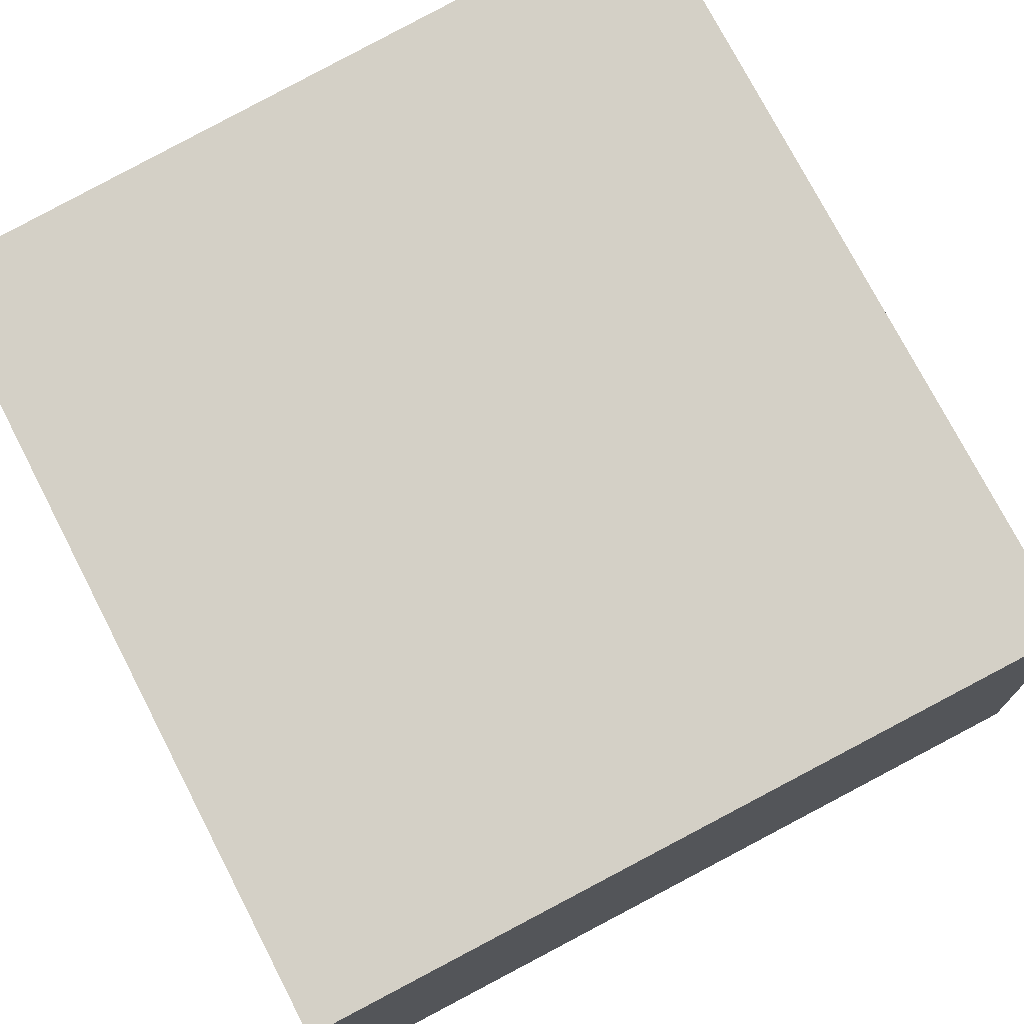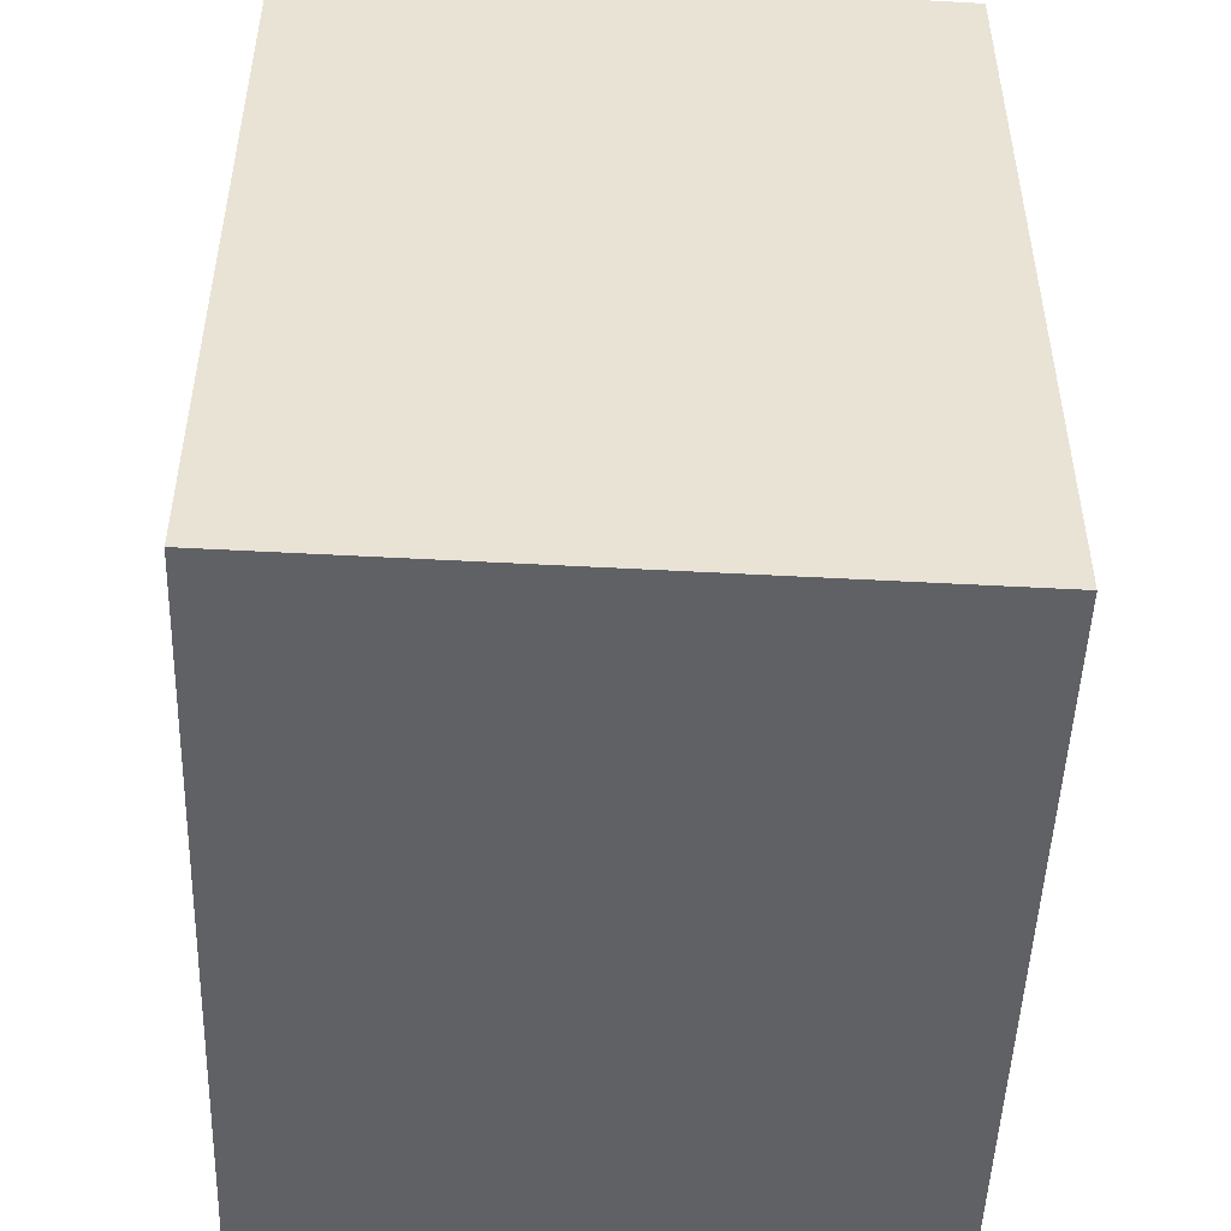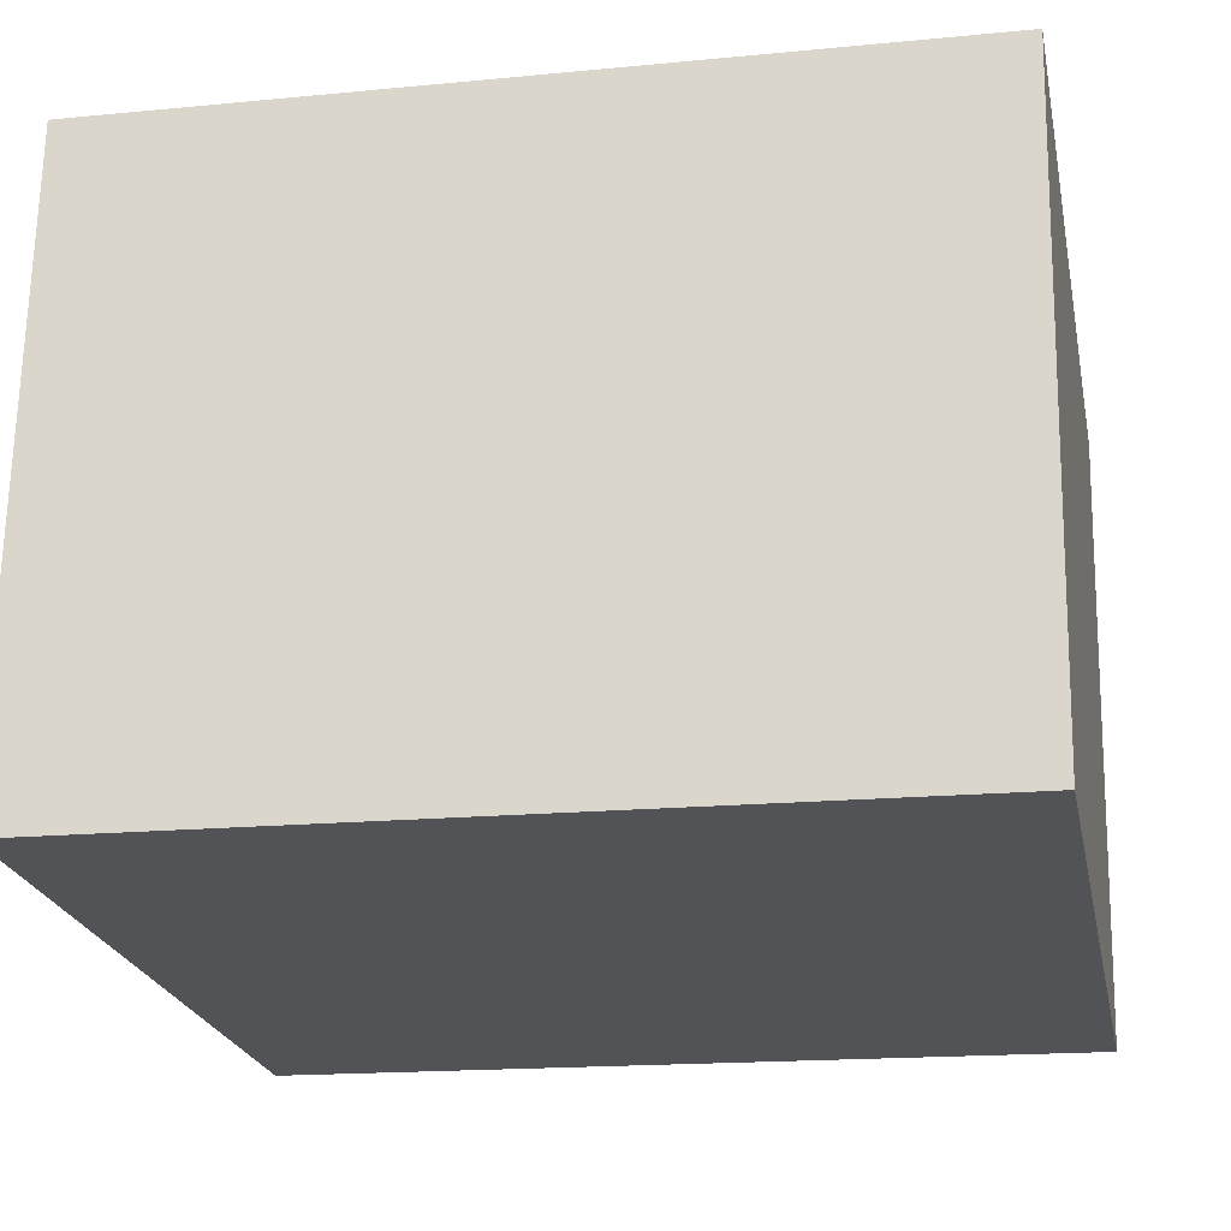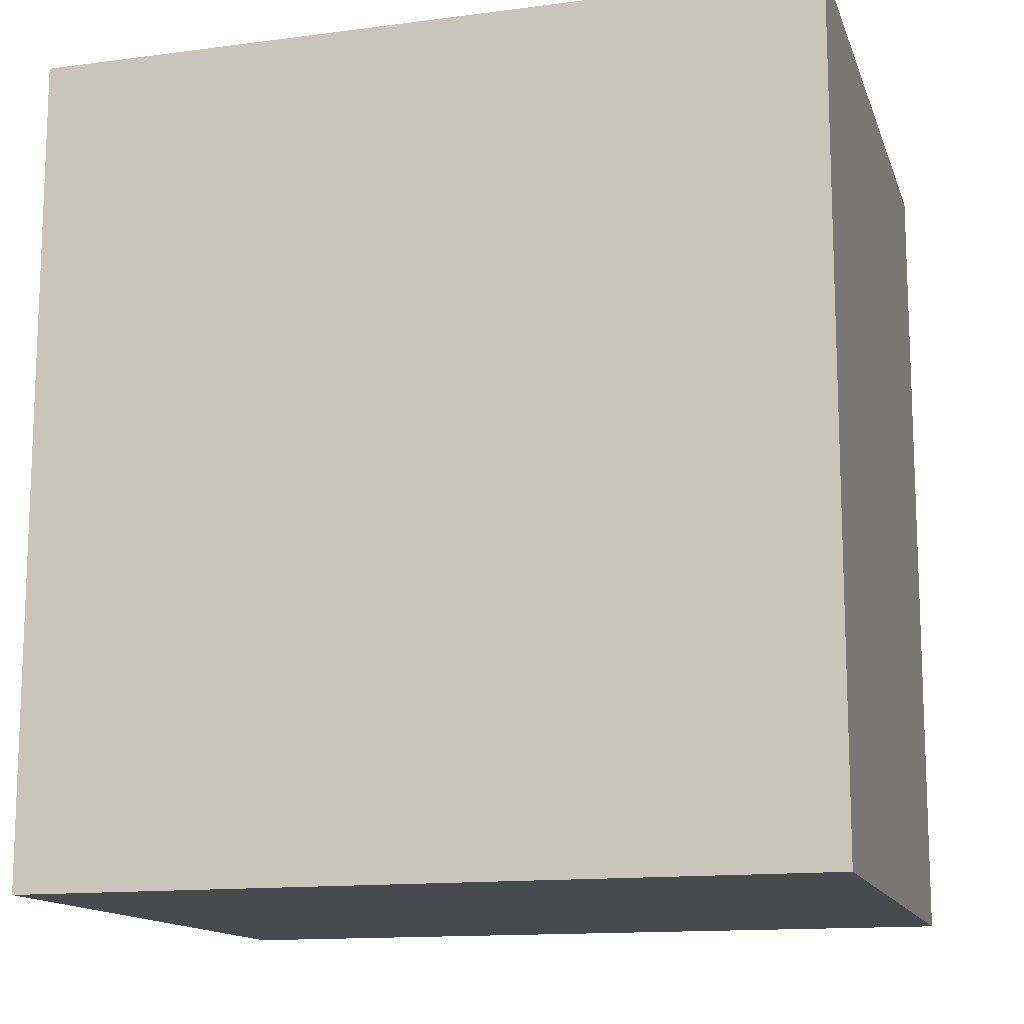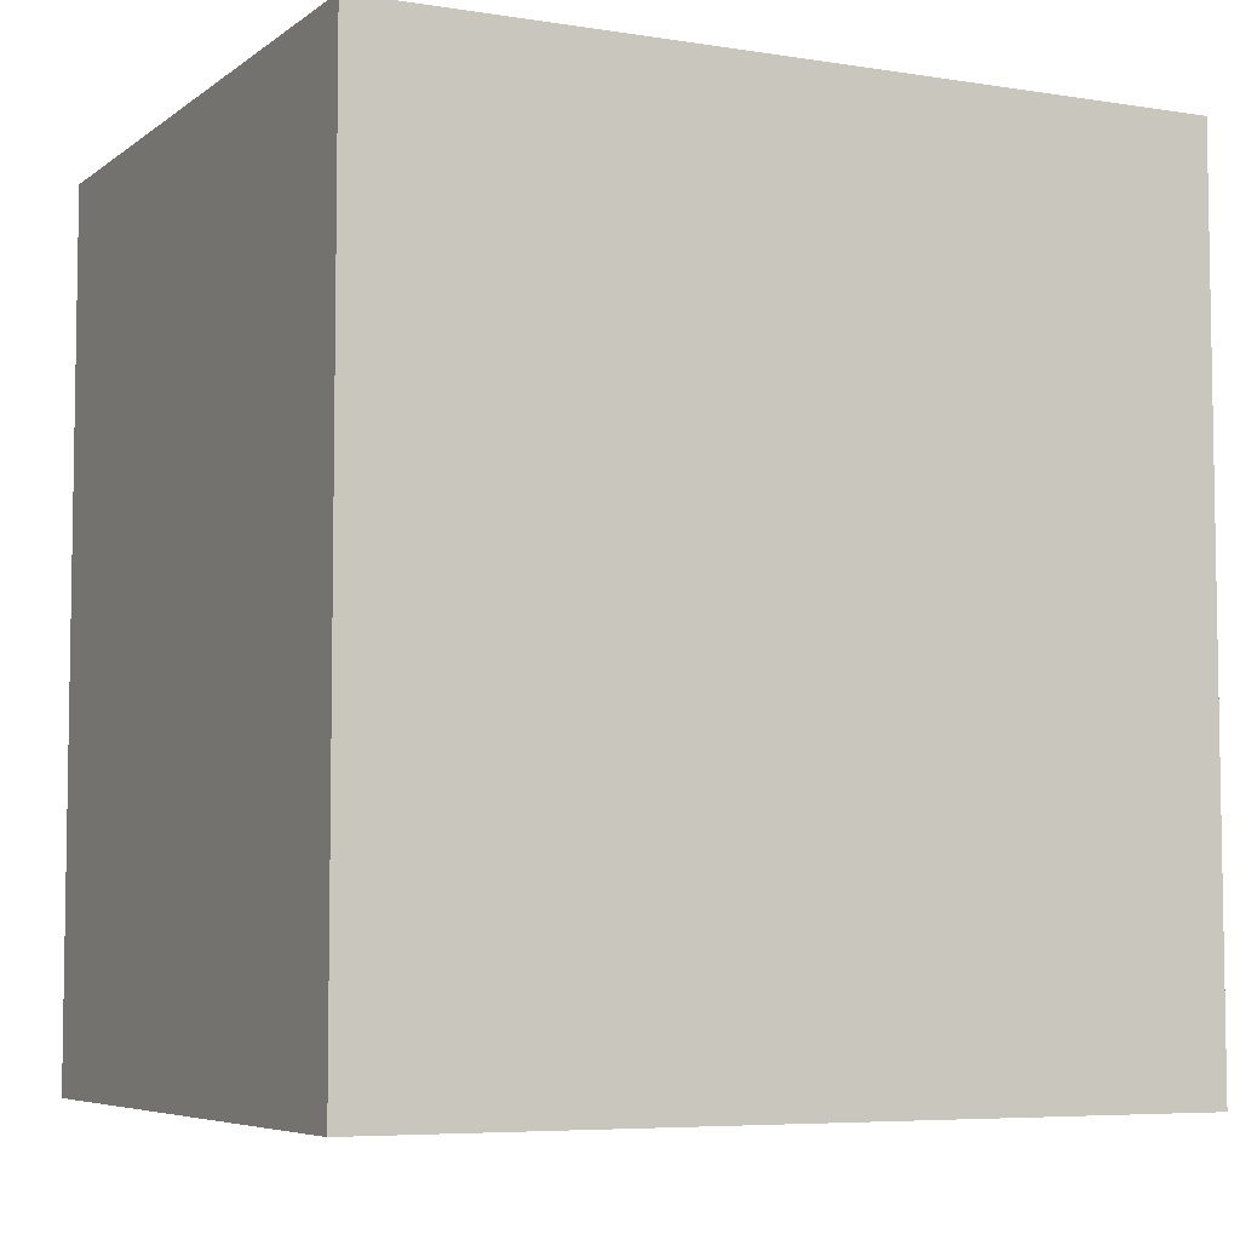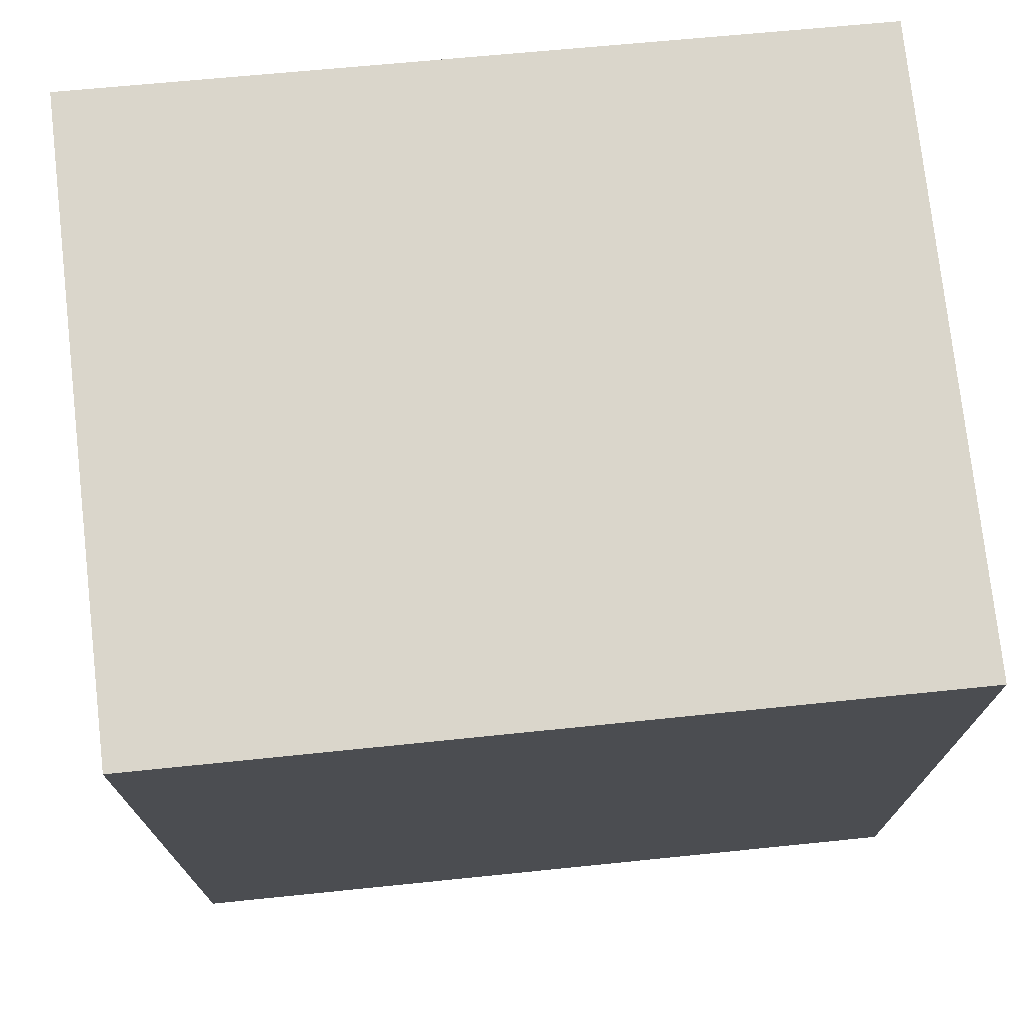
<metadata>
{"format":"obj","ext":"obj","renderer":"f3d","projection":"perspective","resolution":1024,"background":"white","views":[{"elev":76.0,"azim":152.6,"up":"+Z"},{"elev":-50.1,"azim":93.0,"up":"+Y"},{"elev":-16.9,"azim":-78.9,"up":"+Z"},{"elev":-13.5,"azim":21.5,"up":"+Y"},{"elev":-6.1,"azim":159.5,"up":"+Y"},{"elev":73.7,"azim":179.5,"up":"+Y"}]}
</metadata>
<code>
v  0.206 2.903 2.207
v  2.711 2.903 -0.25
v  0 2.903 1.778e-16
v  2.962 2.903 1.978
v  0 0 0
v  0.206 -1.351e-16 2.207
v  2.962 -1.211e-16 1.978
v  2.711 1.531e-17 -0.25
g defaultobject
f 1 2 3
f 2 1 4
f 5 1 3
f 1 5 6
f 6 4 1
f 4 6 7
f 7 2 4
f 2 7 8
f 8 3 2
f 3 8 5
f 8 6 5
f 6 8 7

</code>
